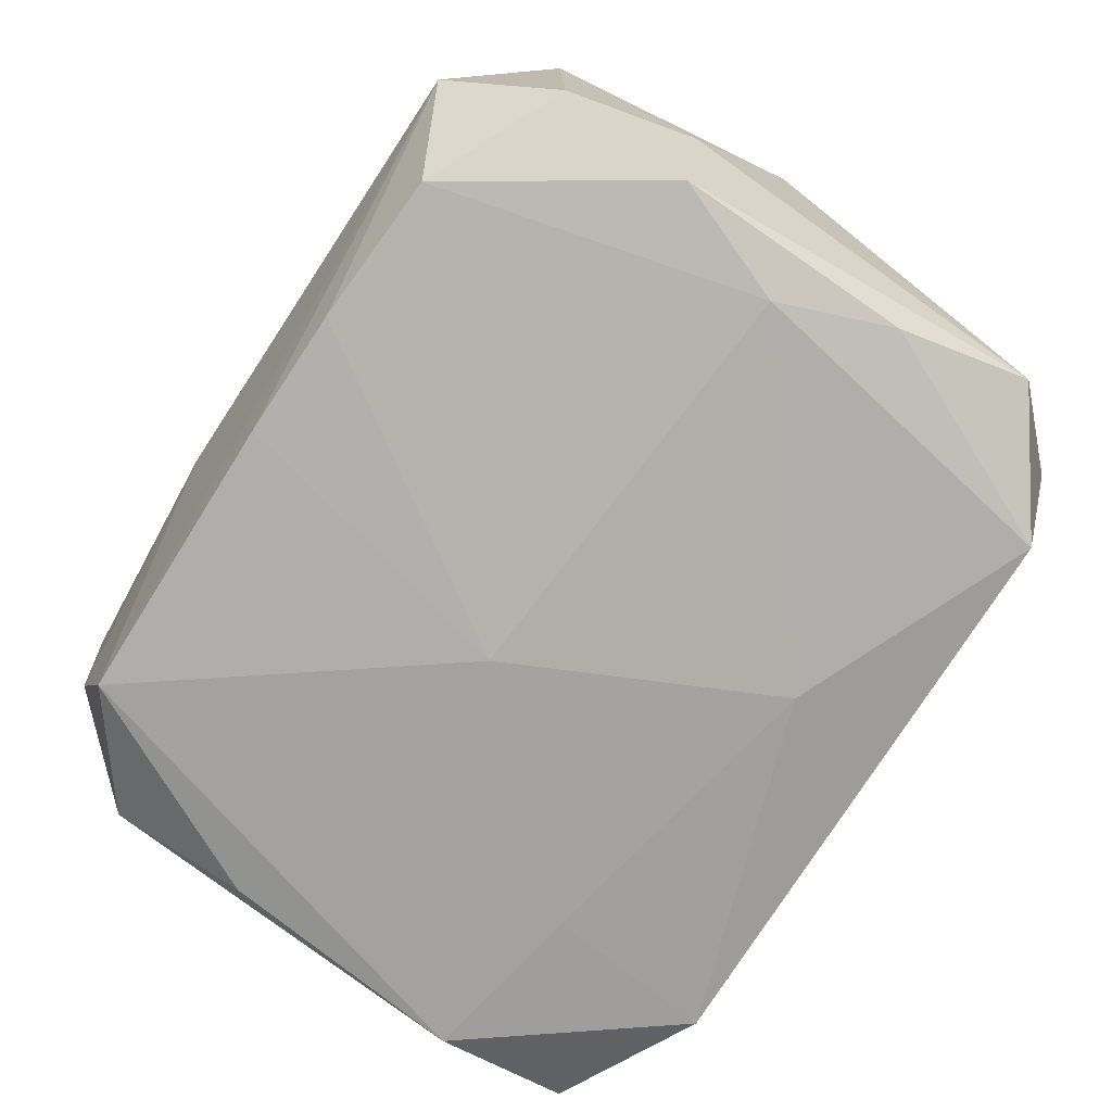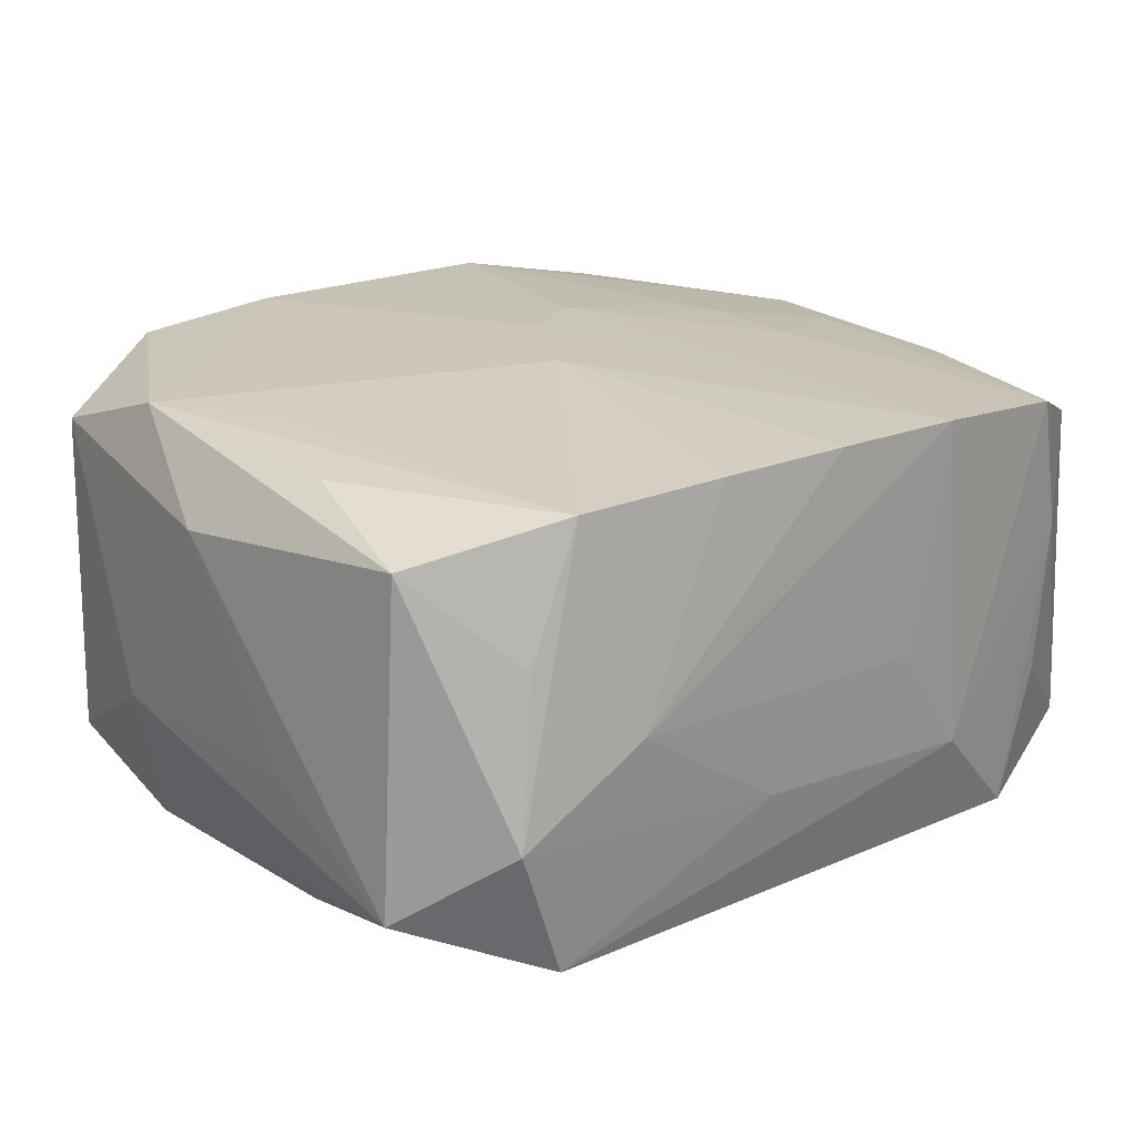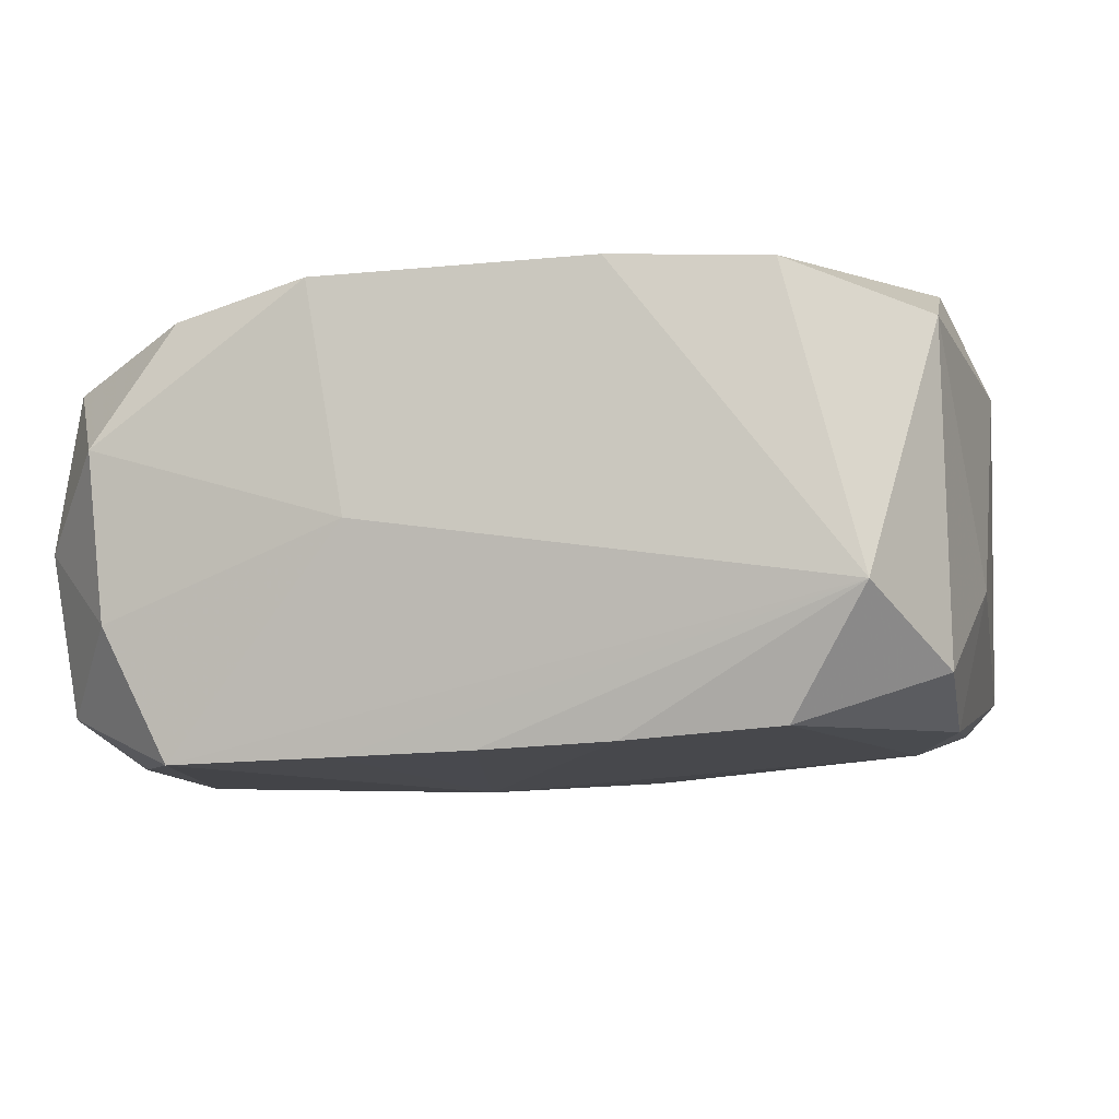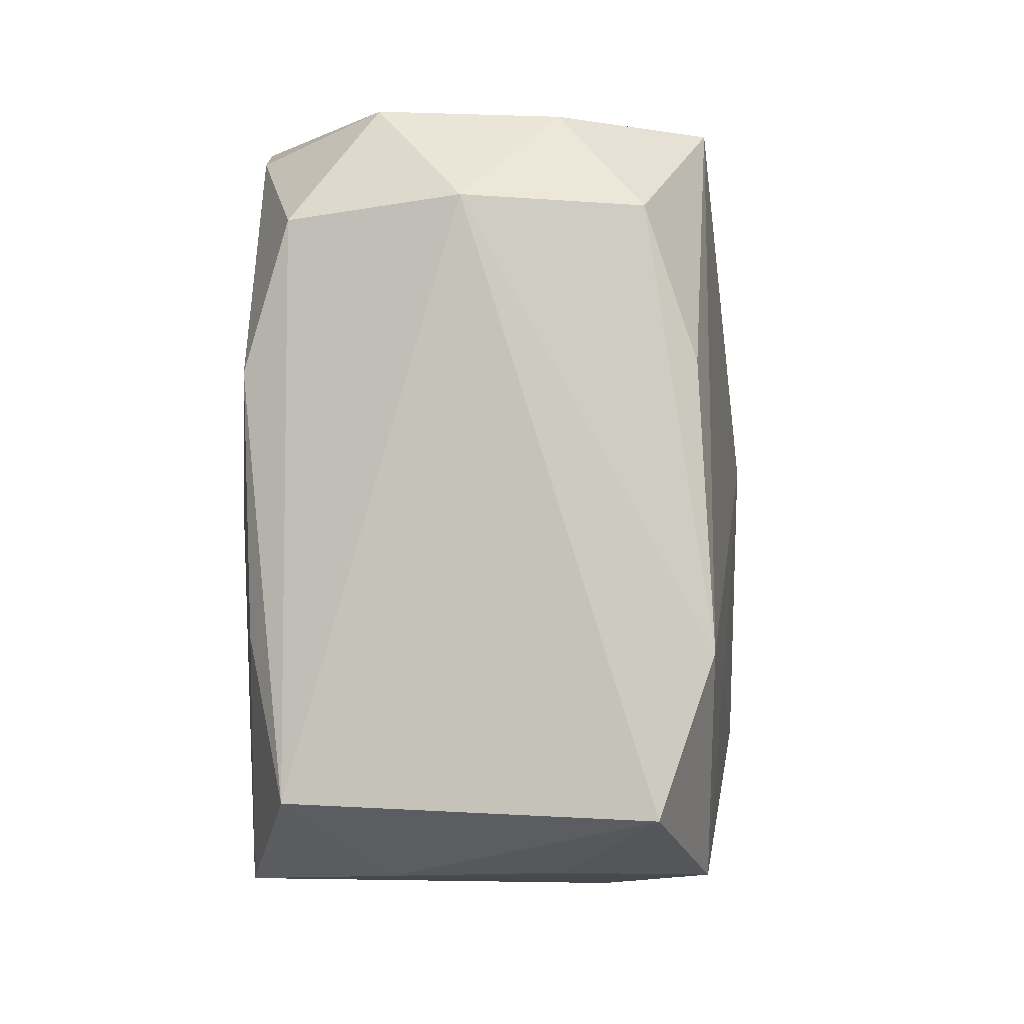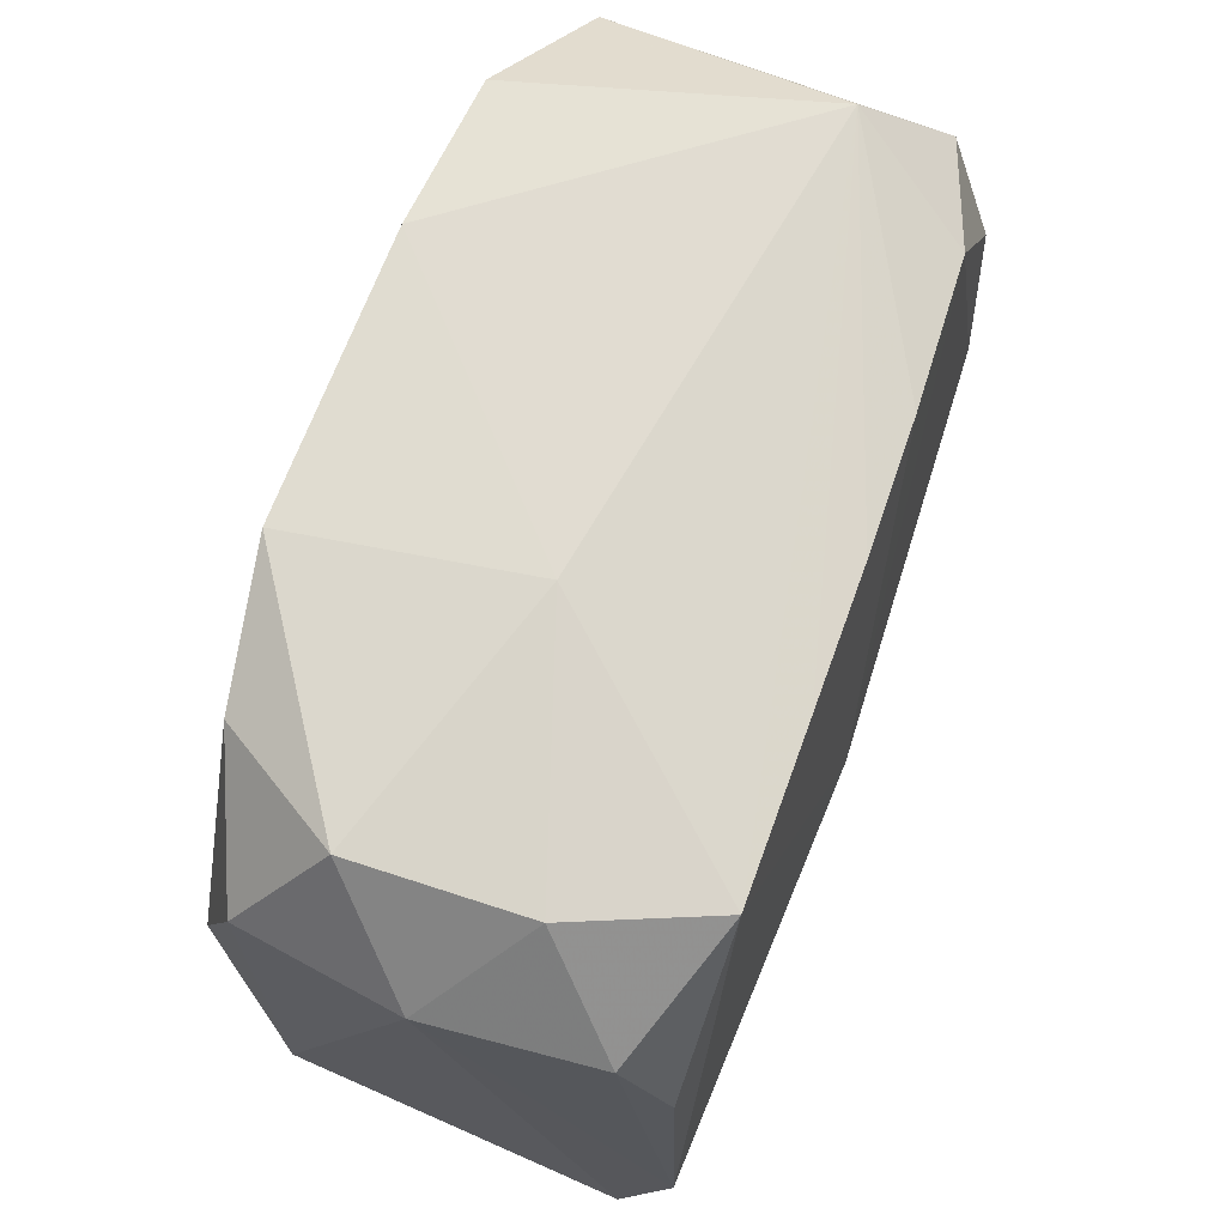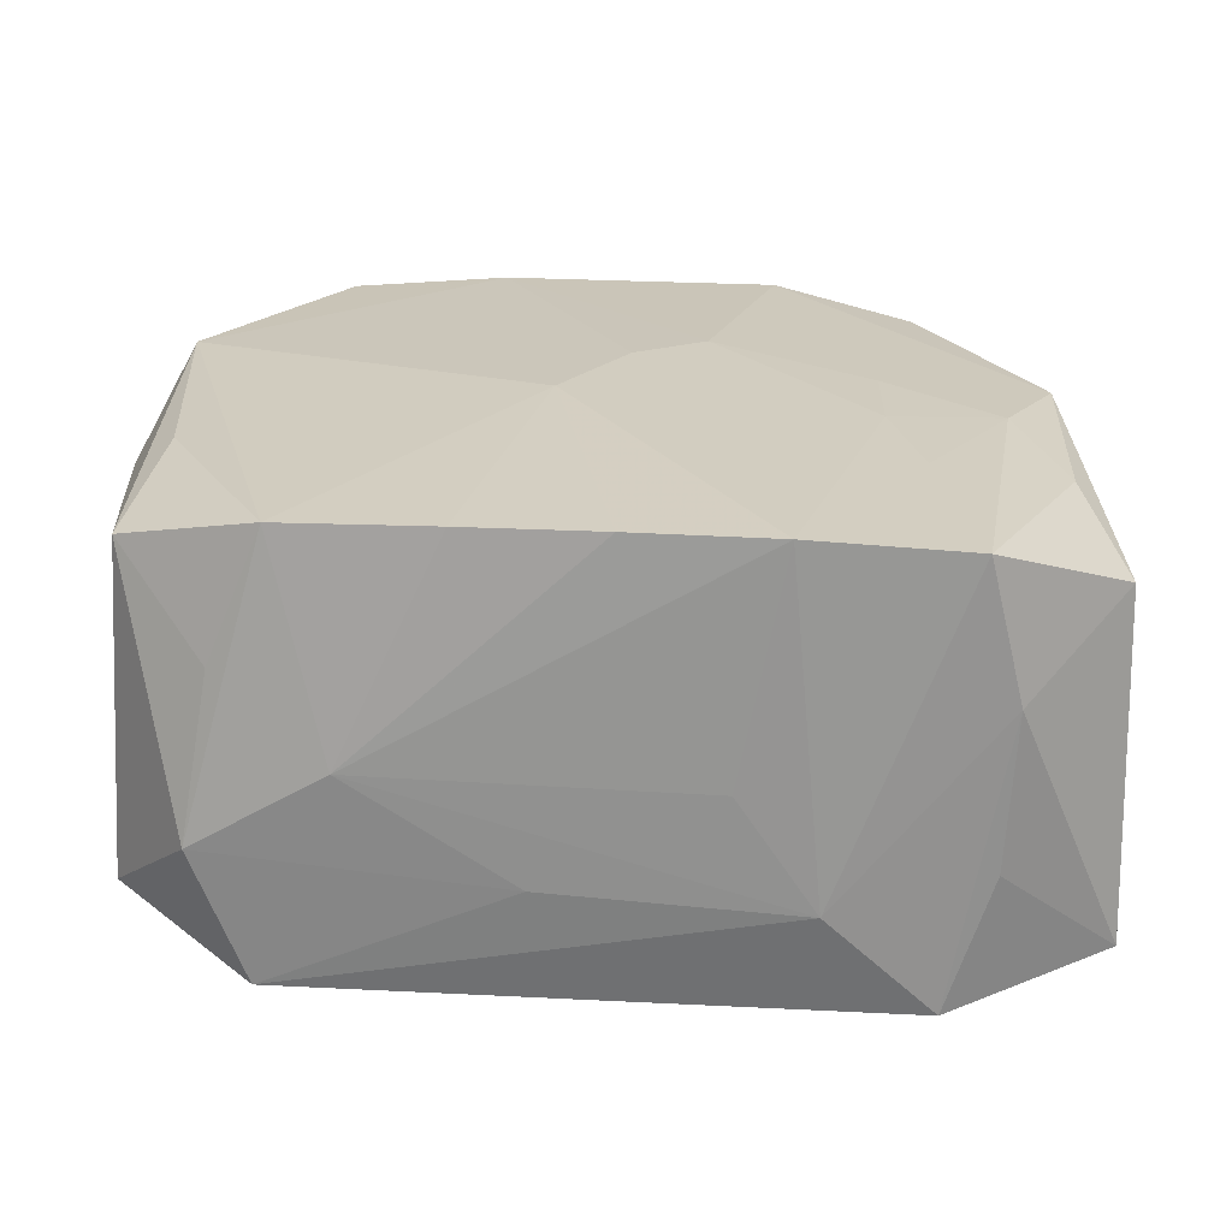
<metadata>
{"format":"obj","ext":"obj","renderer":"f3d","projection":"perspective","resolution":1024,"background":"white","views":[{"elev":-73.4,"azim":-121.7,"up":"+Z"},{"elev":21.4,"azim":-39.4,"up":"+Z"},{"elev":-6.3,"azim":-165.8,"up":"+Z"},{"elev":-1.5,"azim":97.6,"up":"+Y"},{"elev":71.3,"azim":112.3,"up":"+Y"},{"elev":22.4,"azim":2.3,"up":"+Z"}]}
</metadata>
<code>
v -0.03728 -0.0005471 0.01223
v -0.03728 0.009747 -0.004683
v 0.02844 0.02944 -0.0076
v 0.02213 -0.0135 0.0175
v 0.01951 0.004115 0.0181
v -0.03413 -0.02196 0.01453
v 0.03579 -0.02191 0.01202
v -0.001044 0.02839 -0.01733
v -0.03409 0.009844 0.01889
v 0.0007477 -0.03006 0.01823
v 0.0279 -0.02808 0.0052
v -0.02272 -0.02791 0.01775
v 0.006449 0.009545 0.01951
v -0.03047 0.02983 -0.005445
v 0.008594 -0.03036 -0.0004605
v 0.02368 0.02717 0.01624
v 0.01477 -0.03013 -0.009768
v -0.02788 -0.0005312 0.01876
v 0.02906 -0.0001555 0.01659
v -0.01029 -0.02927 0.01814
v -0.02429 0.027 -0.01566
v 0.01197 0.03009 0.01858
v -0.03555 0.0211 -0.01167
v -0.02499 -0.02876 -0.01674
v -0.03645 -0.01041 -0.004726
v -0.03501 0.009936 -0.01565
v 0.02516 -0.02882 0.01661
v -0.03072 -0.0003085 -0.01717
v 0.009844 0.02849 -0.01778
v 0.01957 -0.004568 0.01804
v 0.033 0.01033 -0.01825
v 0.033 -0.009906 0.01506
v 0.03638 -0.02275 -0.01565
v -0.01102 0.02942 0.01916
v 0.03405 0.02166 -0.01448
v 0.02958 0.02997 0.005978
v -0.01851 -0.03036 0.0006121
v 0.0234 -0.02817 -0.01848
v -0.027 -0.02805 0.007283
v -0.005213 -0.01918 -0.01913
v 0.01224 -0.03036 0.01801
v -0.005405 -0.0301 -0.008172
v -0.02911 -0.0296 -0.005656
v 0.0211 -0.01352 -0.0196
v 0.0005754 0.00523 0.01977
v 0.00847 0.03095 -6.02e-05
v -0.02381 0.0278 0.01871
v 0.03598 0.02246 -0.001204
v -0.03197 -0.01035 0.01765
v 0.03442 0.02106 0.01193
v -0.03569 -0.02211 -0.0121
v 0.02331 0.02858 -0.01831
v 0.03352 0.009859 0.01548
v -0.03397 -0.01035 -0.01538
v -0.00478 -0.003737 0.01984
v 0.02713 -0.02773 -0.007524
v 0.004559 0.003363 -0.02016
v 0.03535 -0.01078 -0.01961
v -0.03488 0.02116 0.01502
v -0.0118 0.02801 -0.01672
f 40 38 24
f 40 28 57
f 24 28 40
f 33 38 58
f 57 52 58
f 15 37 17
f 37 42 17
f 24 38 17
f 17 42 24
f 11 17 38
f 27 17 11
f 57 28 21
f 24 42 43
f 43 42 37
f 43 12 39
f 37 12 43
f 24 43 51
f 3 52 46
f 46 36 3
f 7 11 33
f 27 11 7
f 38 40 44
f 44 58 38
f 44 40 57
f 57 58 44
f 23 59 14
f 14 59 47
f 14 21 23
f 46 52 14
f 56 38 33
f 33 11 56
f 56 11 38
f 1 51 6
f 39 12 6
f 6 43 39
f 6 51 43
f 57 21 60
f 21 14 60
f 23 21 26
f 26 21 28
f 1 59 2
f 2 59 23
f 23 26 2
f 2 26 51
f 48 3 36
f 33 58 48
f 48 7 33
f 27 7 32
f 9 59 1
f 1 6 9
f 47 59 9
f 57 60 8
f 8 60 14
f 54 26 28
f 51 26 54
f 54 28 24
f 24 51 54
f 25 51 1
f 1 2 25
f 25 2 51
f 35 48 58
f 52 3 35
f 3 48 35
f 36 16 50
f 50 48 36
f 7 48 50
f 27 32 19
f 49 6 12
f 12 9 49
f 49 9 6
f 12 55 18
f 18 9 12
f 55 9 18
f 22 36 46
f 22 16 36
f 22 13 5
f 5 19 22
f 47 9 34
f 34 9 55
f 13 22 34
f 34 14 47
f 46 14 34
f 34 22 46
f 55 10 41
f 15 17 41
f 41 17 27
f 41 37 15
f 41 10 37
f 20 55 12
f 20 10 55
f 20 12 37
f 37 10 20
f 29 52 57
f 57 8 29
f 29 14 52
f 29 8 14
f 31 58 52
f 52 35 31
f 31 35 58
f 53 32 7
f 7 50 53
f 53 19 32
f 53 50 16
f 16 22 53
f 53 22 19
f 27 19 4
f 4 41 27
f 45 34 55
f 13 34 45
f 55 41 45
f 45 41 13
f 13 41 30
f 41 4 30
f 5 13 30
f 30 19 5
f 30 4 19

</code>
